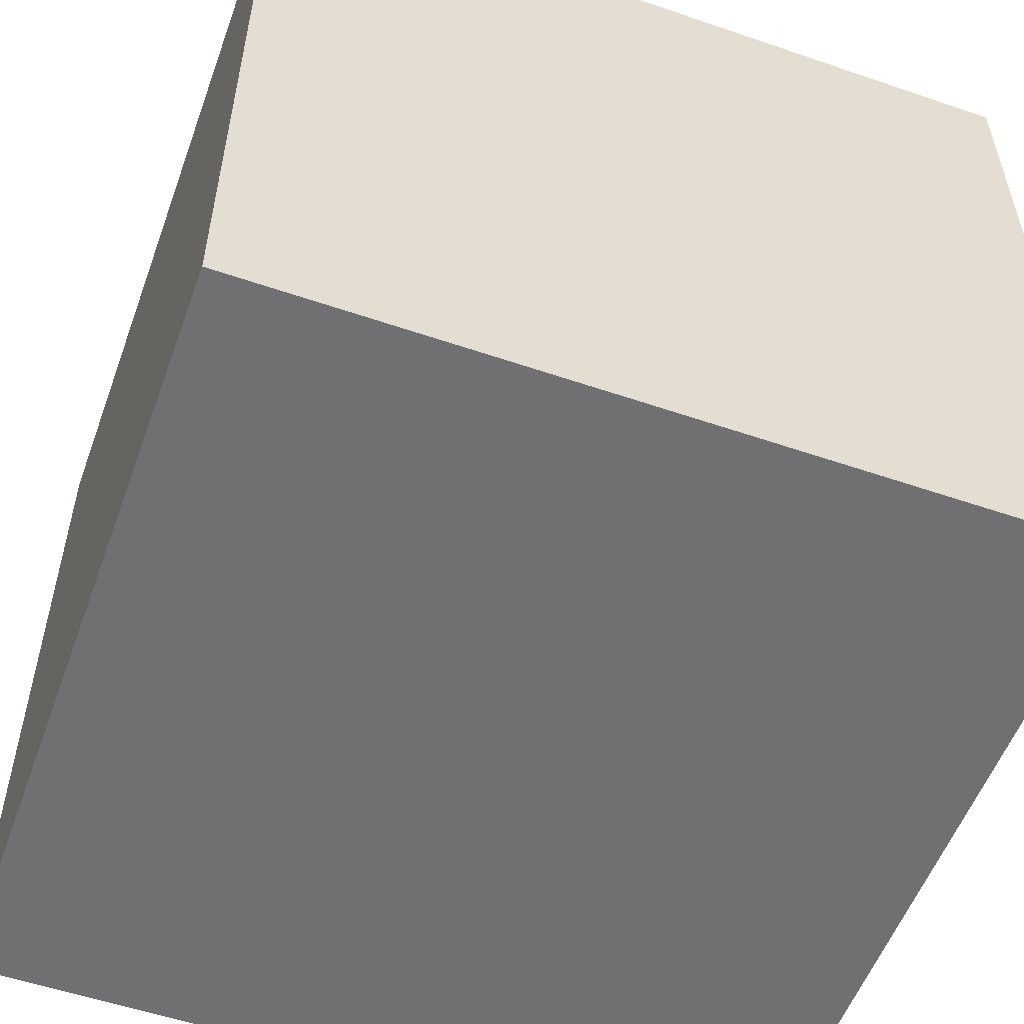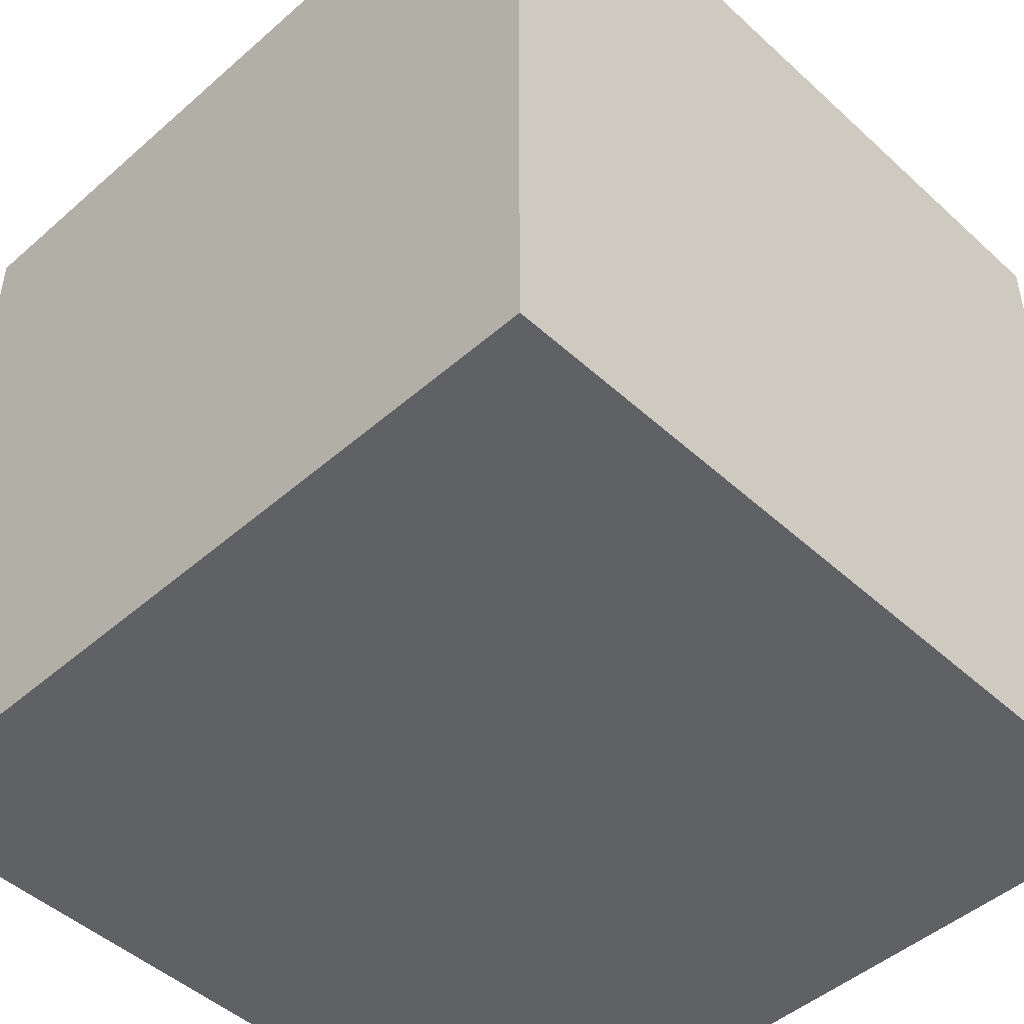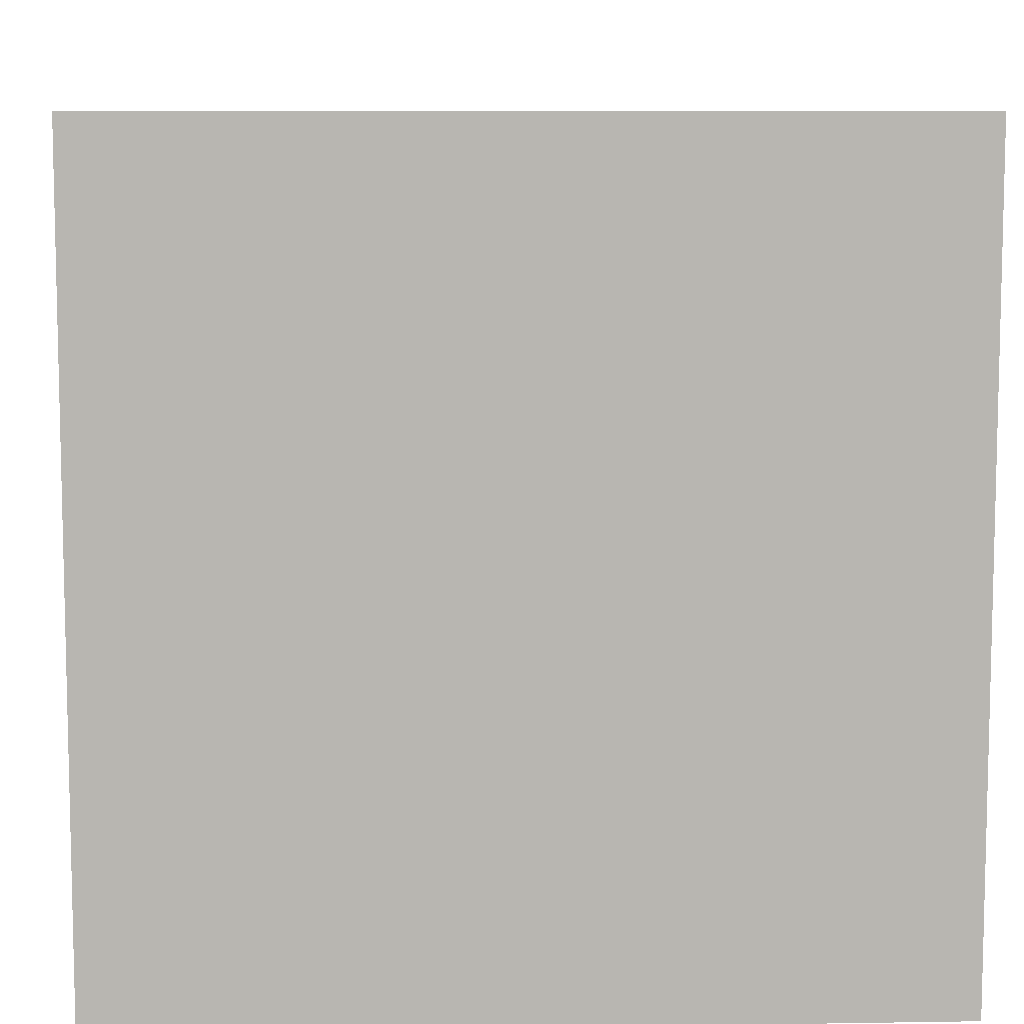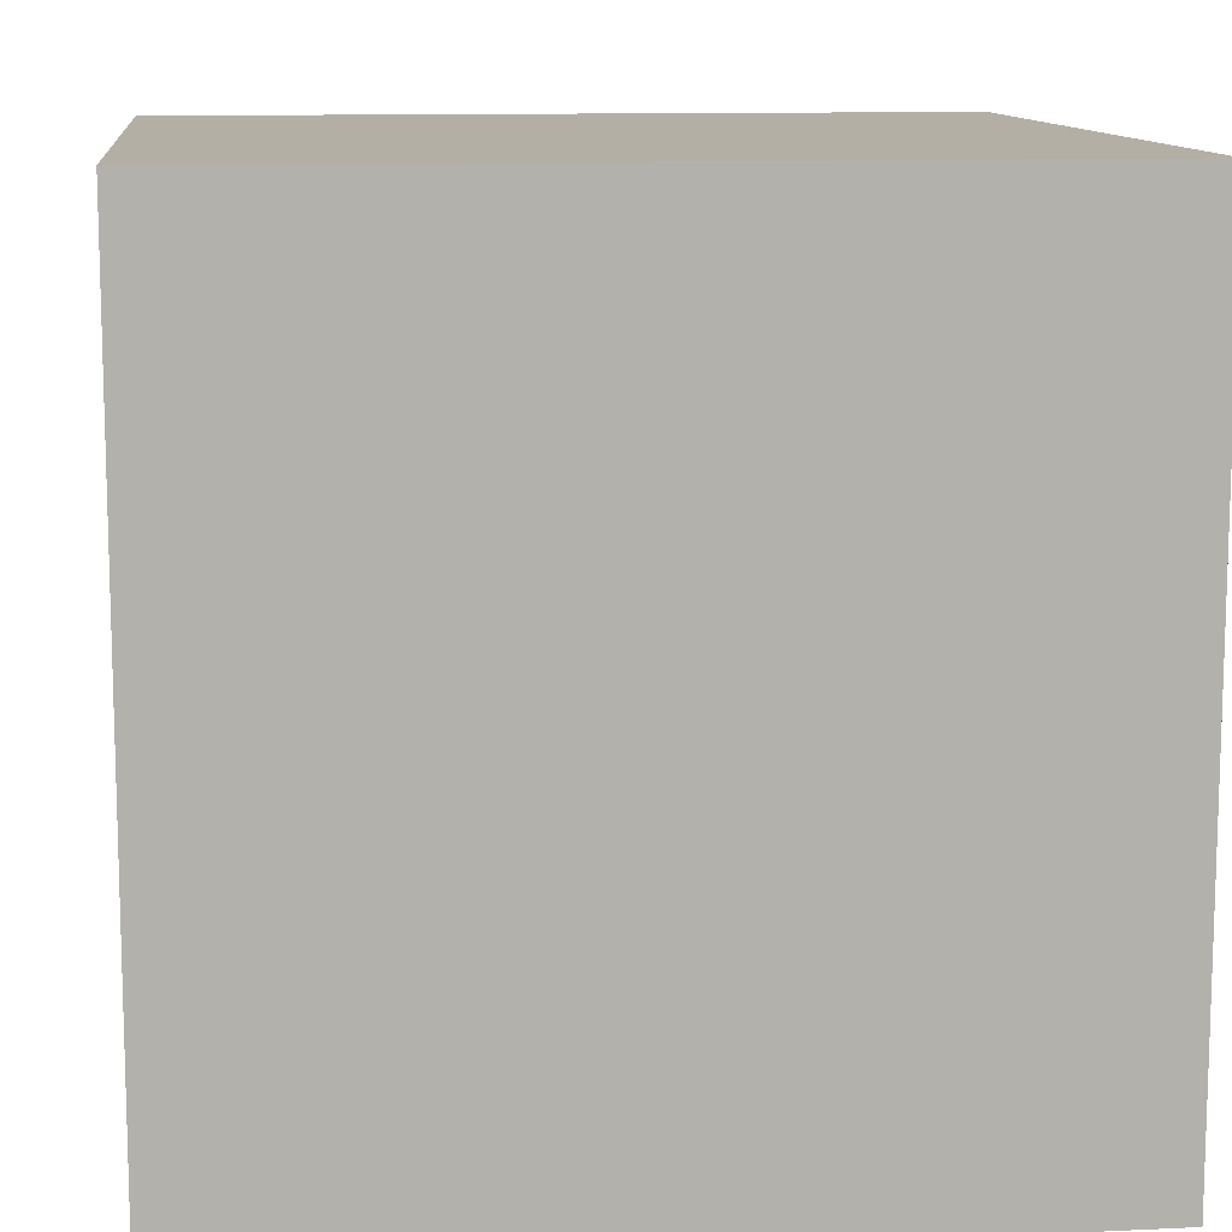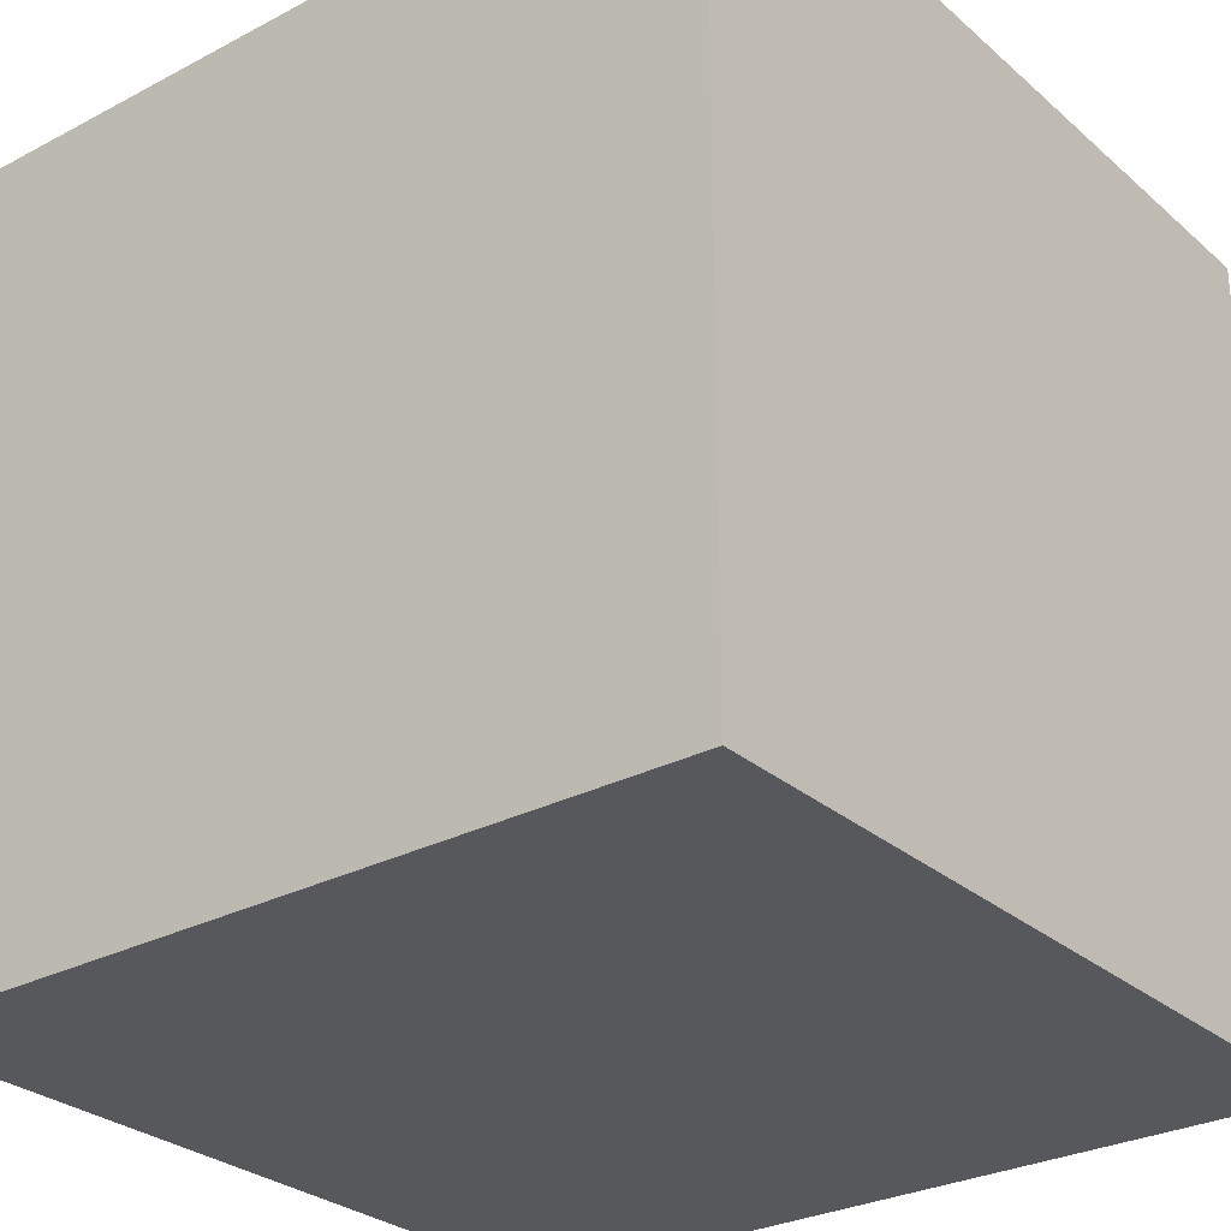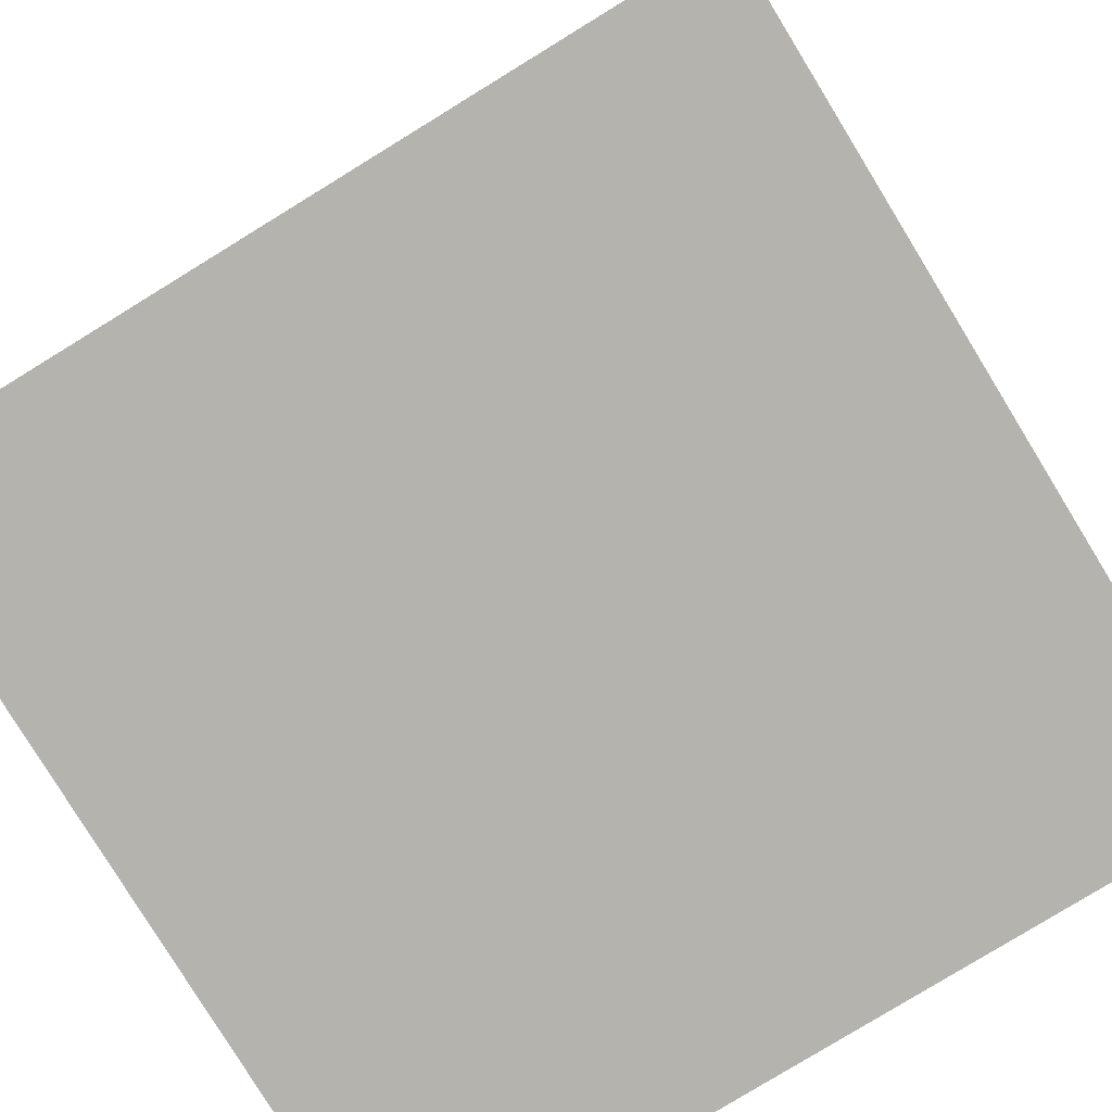
<metadata>
{"format":"obj","ext":"obj","renderer":"f3d","projection":"perspective","resolution":1024,"background":"white","views":[{"elev":-55.0,"azim":-19.9,"up":"+Z"},{"elev":-47.8,"azim":-135.6,"up":"+Y"},{"elev":8.6,"azim":177.5,"up":"+Z"},{"elev":11.3,"azim":173.5,"up":"+Z"},{"elev":-28.7,"azim":-141.8,"up":"+Z"},{"elev":-79.9,"azim":-58.5,"up":"+Y"}]}
</metadata>
<code>
v -1 -1 -1
v -1 -1 1
v -1 1 -1
v -1 1 1
v 1 -1 -1
v 1 -1 1
v 1 1 -1
v 1 1 1
f 4 8 7
f 7 3 4
f 5 6 2
f 2 1 5
f 4 3 1
f 1 2 4
f 7 8 6
f 6 5 7
f 8 4 2
f 2 6 8
f 3 7 5
f 5 1 3

</code>
